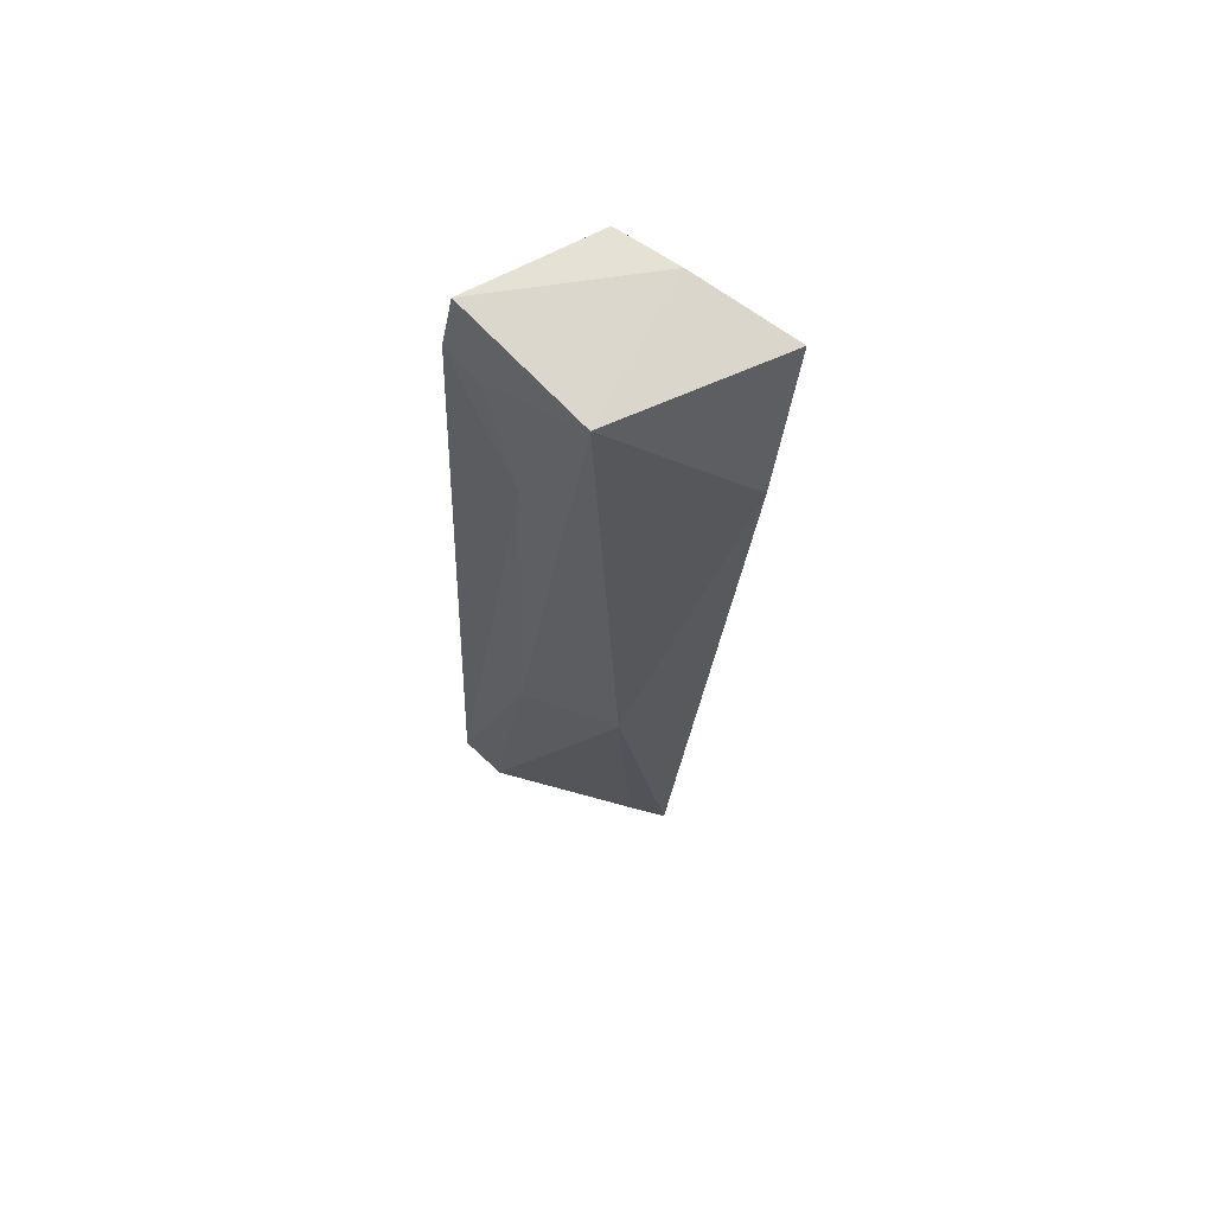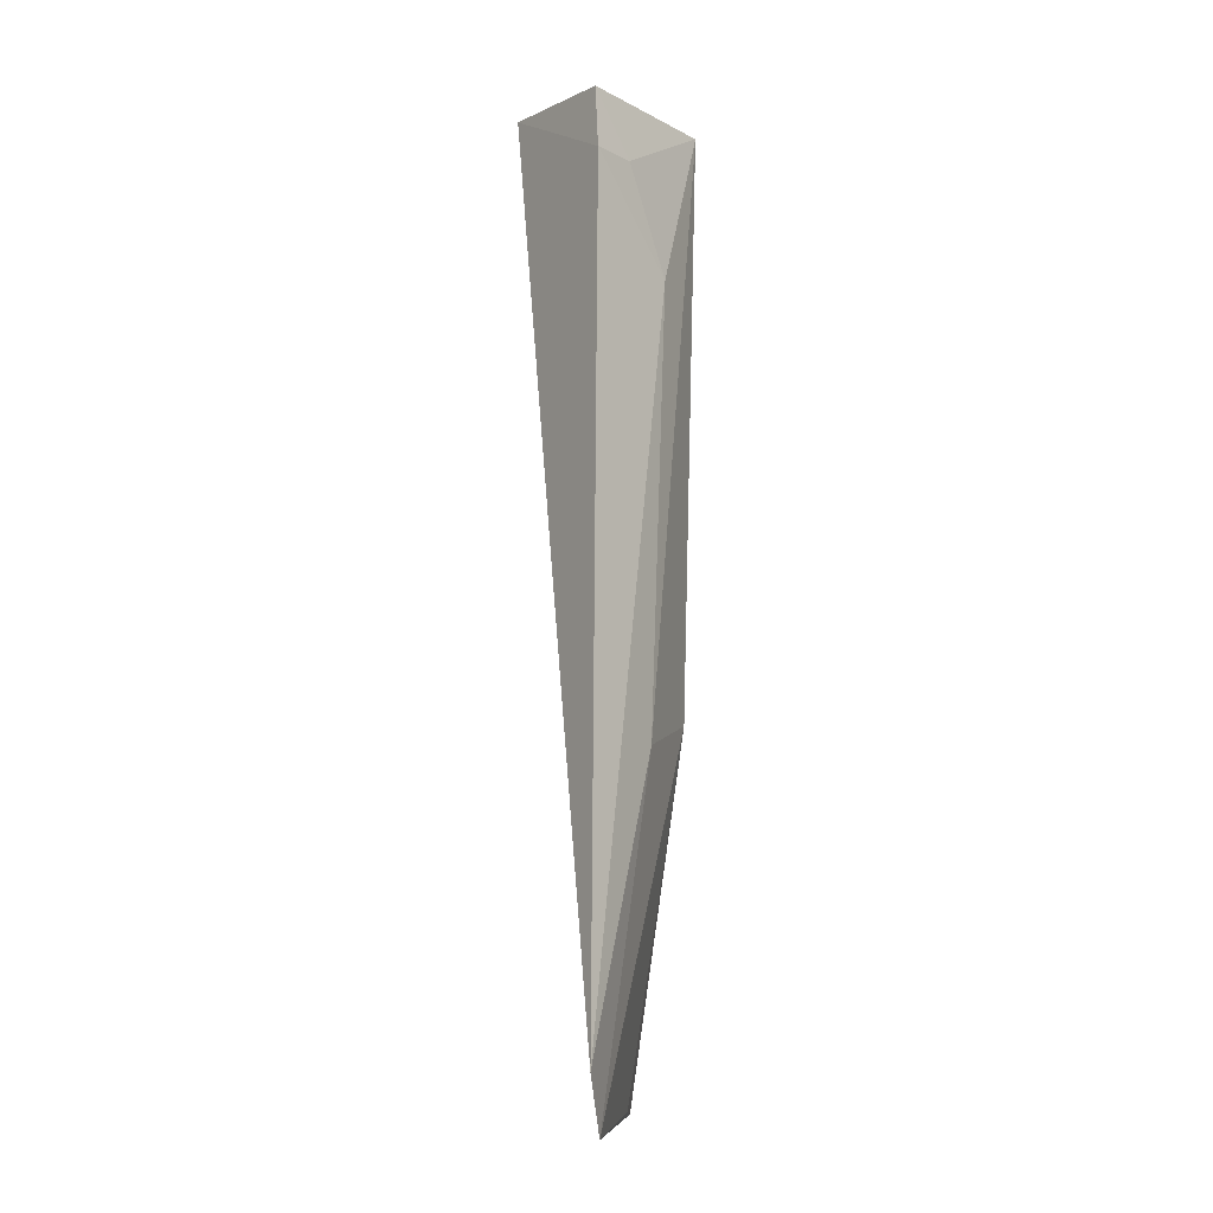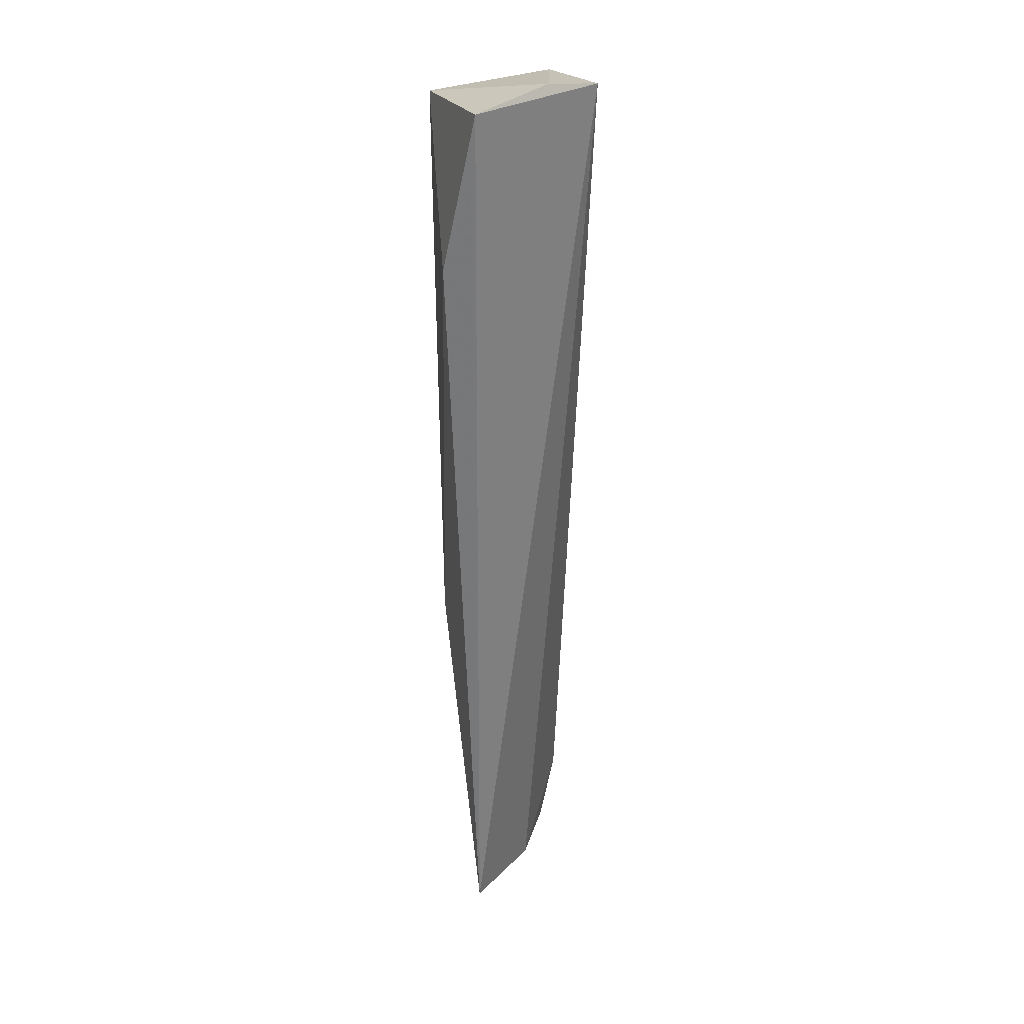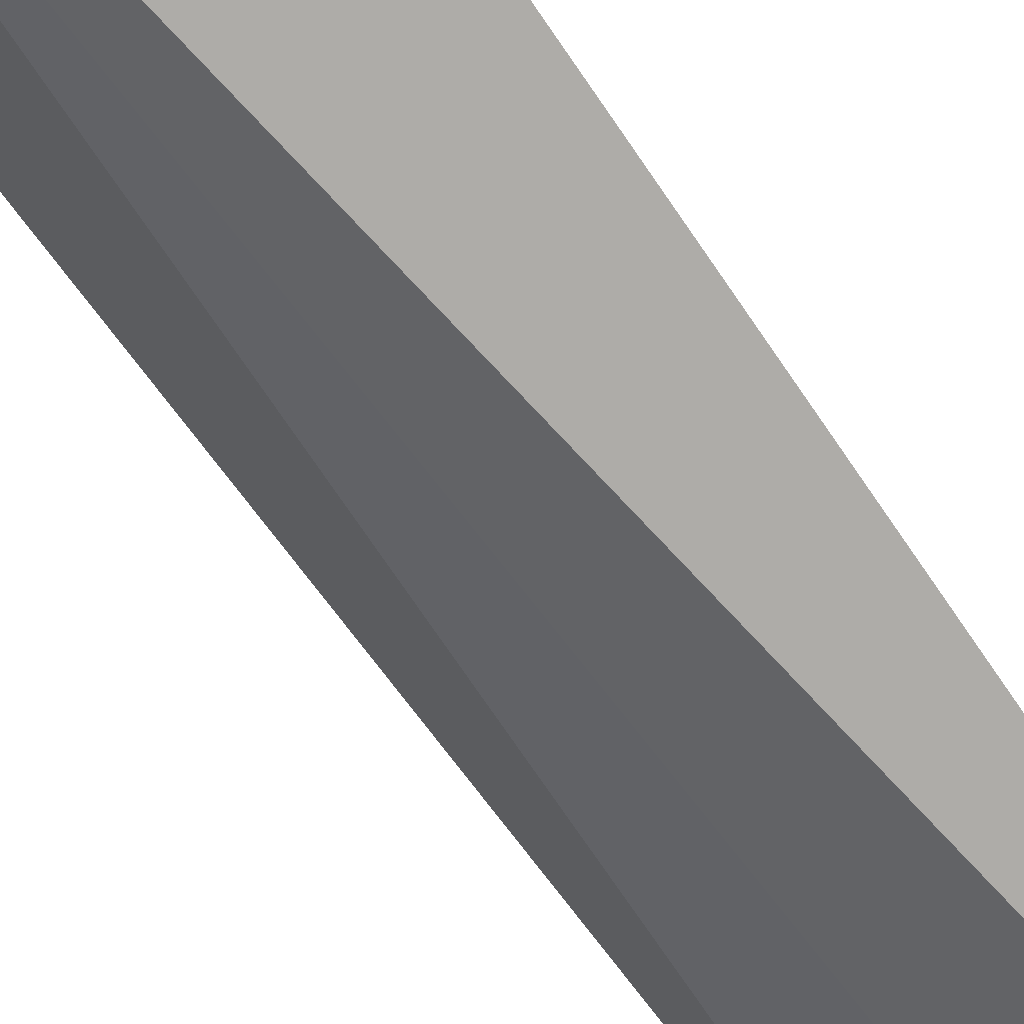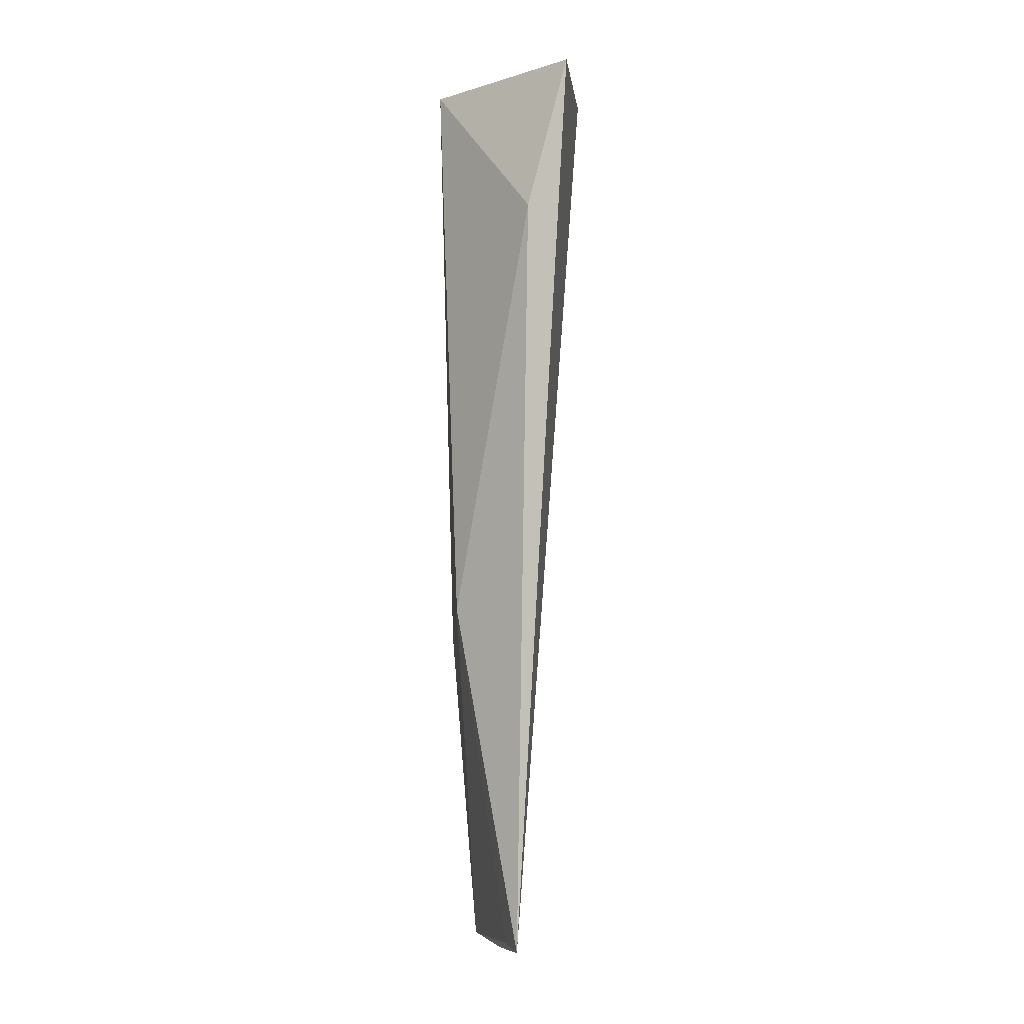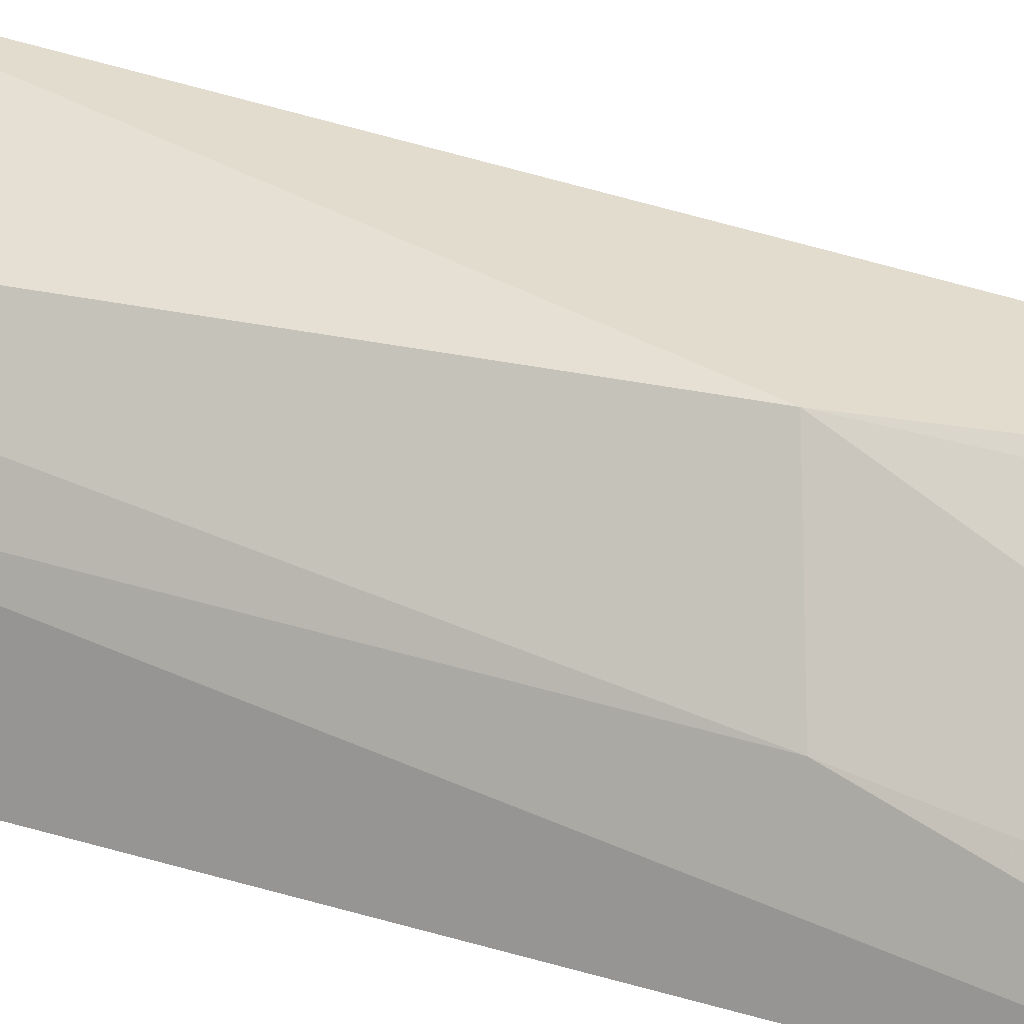
<metadata>
{"format":"obj","ext":"obj","renderer":"f3d","projection":"perspective","resolution":1024,"background":"white","views":[{"elev":63.7,"azim":-30.3,"up":"+Y"},{"elev":-8.9,"azim":-128.5,"up":"+Y"},{"elev":24.2,"azim":66.0,"up":"+Y"},{"elev":-79.1,"azim":-146.7,"up":"+Z"},{"elev":-5.3,"azim":29.6,"up":"+Y"},{"elev":26.1,"azim":-66.8,"up":"+Z"}]}
</metadata>
<code>
v -0.01567 0.06346 0.06792
v -0.02178 -0.01056 0.06556
v -0.02126 0.0638 0.05512
v -0.03172 0.06314 0.05441
v -0.02914 0.06274 0.0662
v -0.03416 -0.006401 0.05216
v -0.01844 0.05108 0.06956
v -0.01937 0.06449 0.06028
v -0.02756 -0.01149 0.05824
v -0.03253 0.05822 0.05404
v -0.02713 0.01778 0.06643
v -0.03236 -0.01098 0.05436
v -0.03149 0.04992 0.06112
v -0.03178 0.05814 0.05755
v -0.03183 0.01567 0.0594
v -0.02401 -0.01018 0.0635
f 1 2 3
f 7 2 1
f 7 1 5
f 8 5 1
f 8 1 3
f 8 3 4
f 8 4 5
f 9 6 3
f 9 3 2
f 10 4 3
f 10 3 6
f 11 7 5
f 11 2 7
f 12 9 2
f 12 6 9
f 13 10 6
f 14 5 4
f 14 4 10
f 14 13 5
f 14 10 13
f 15 12 11
f 15 6 12
f 15 13 6
f 15 11 5
f 15 5 13
f 16 12 2
f 16 2 11
f 16 11 12

</code>
